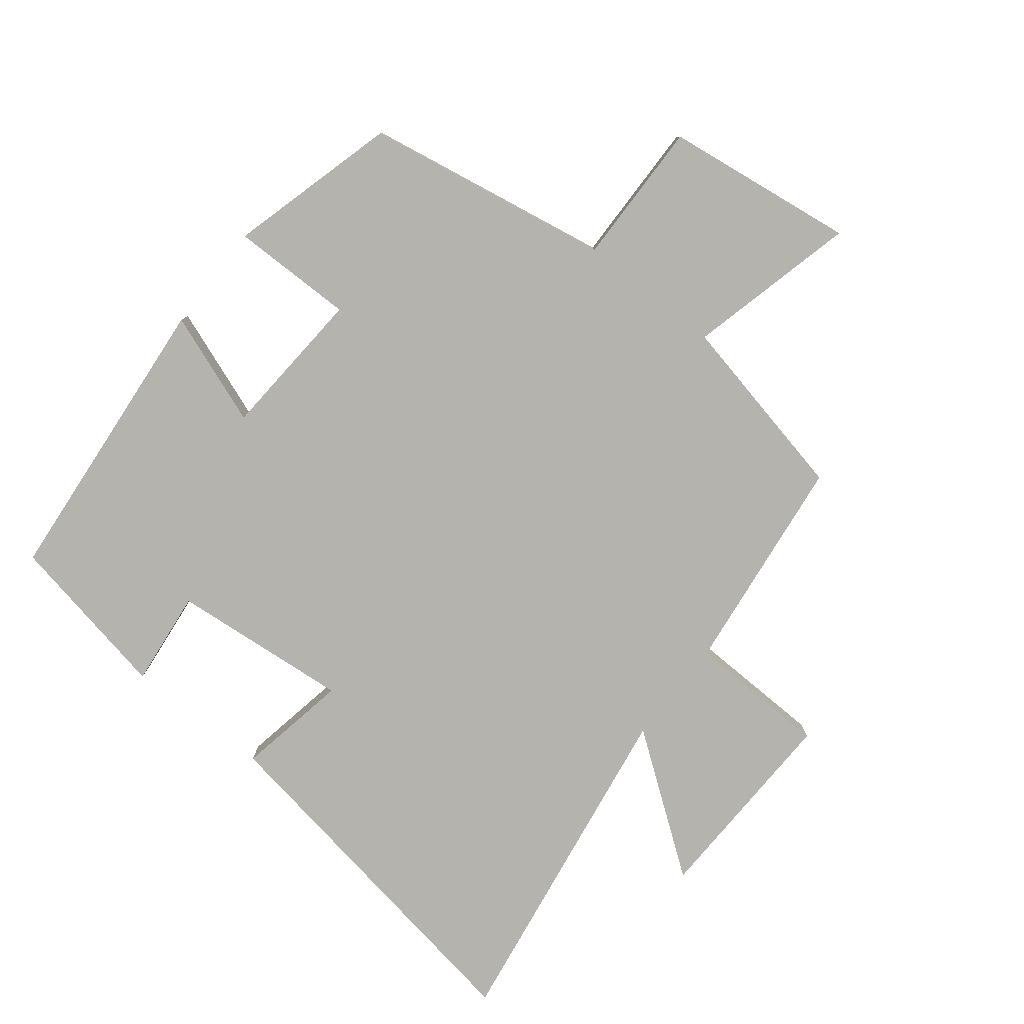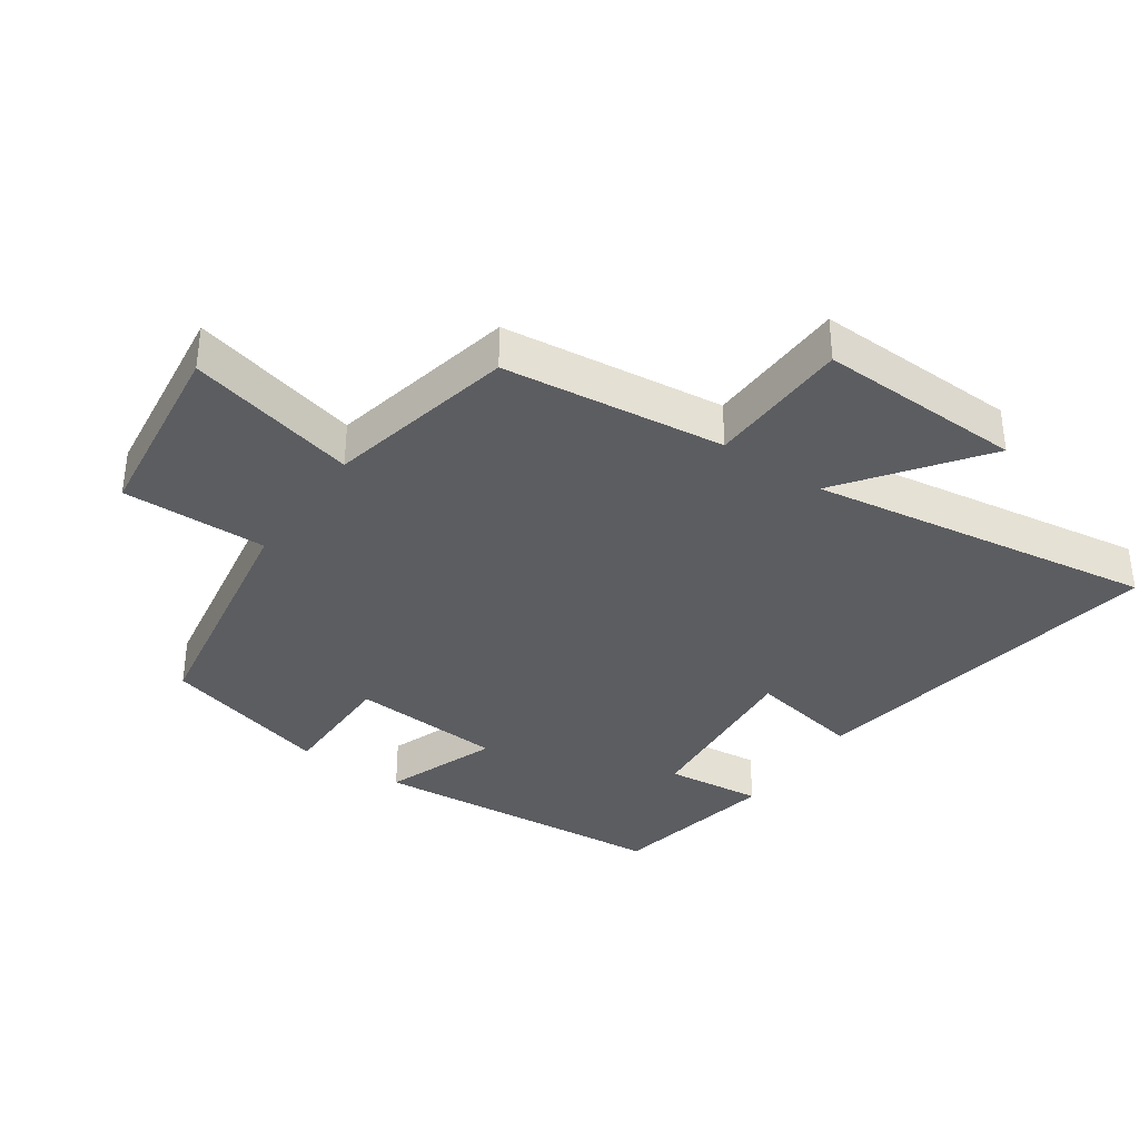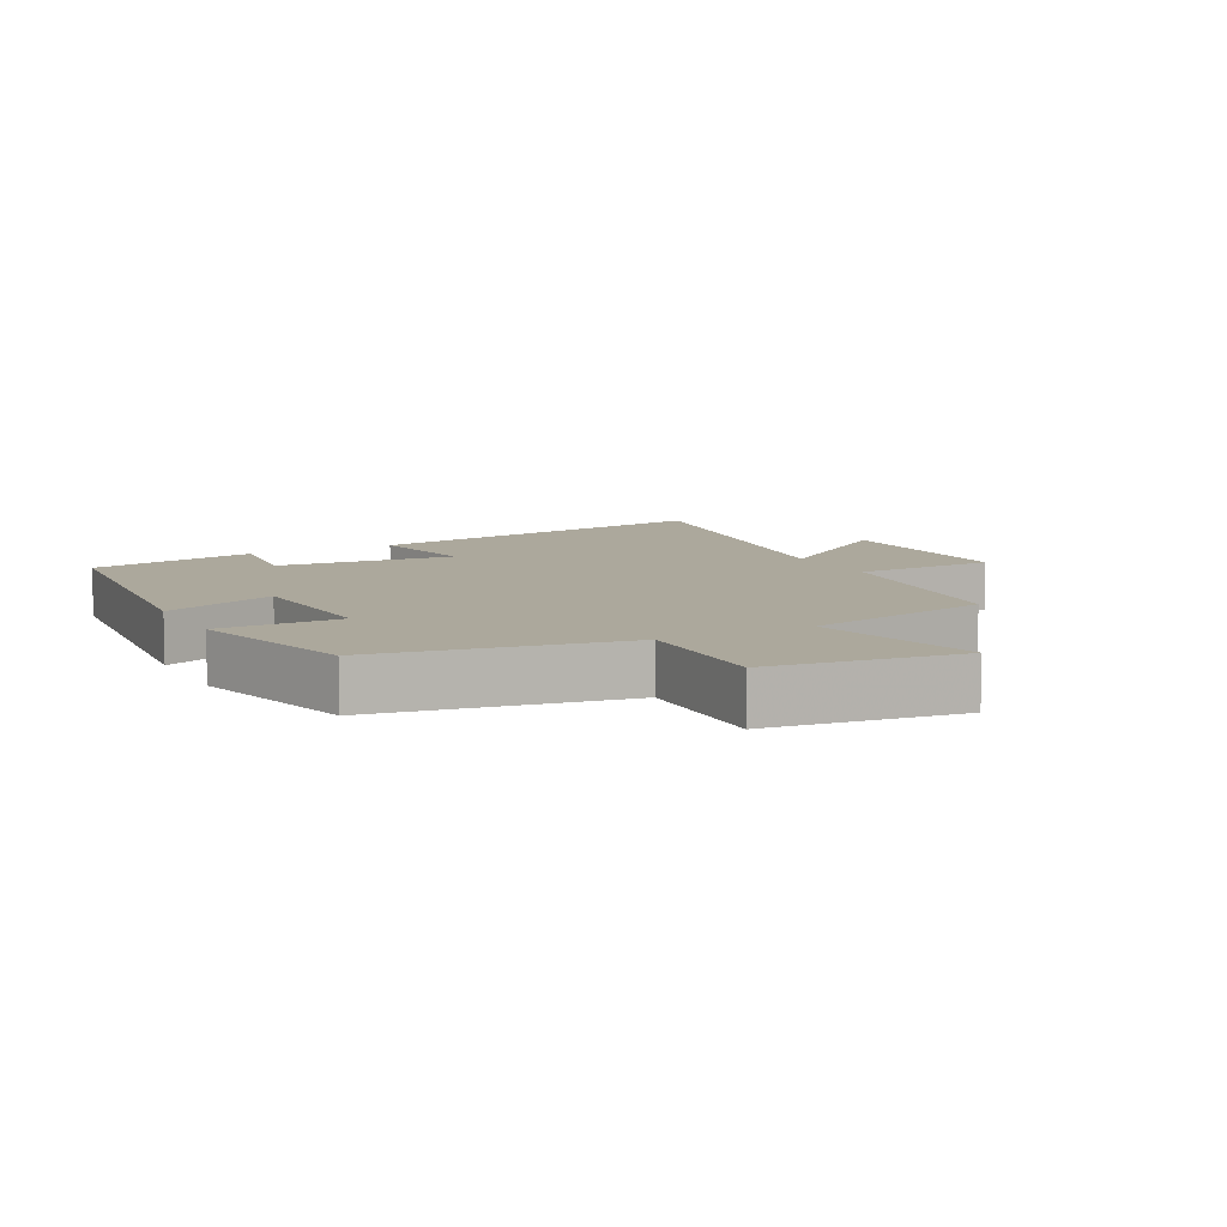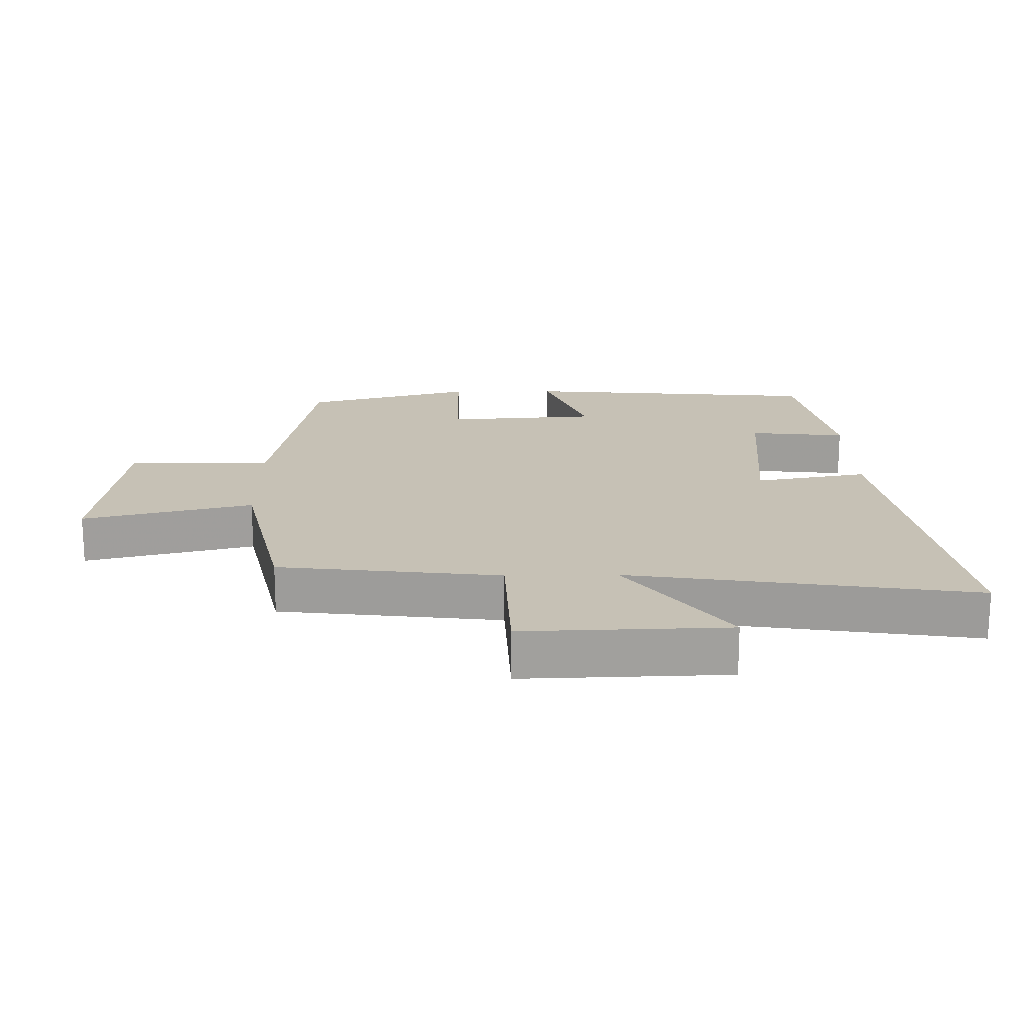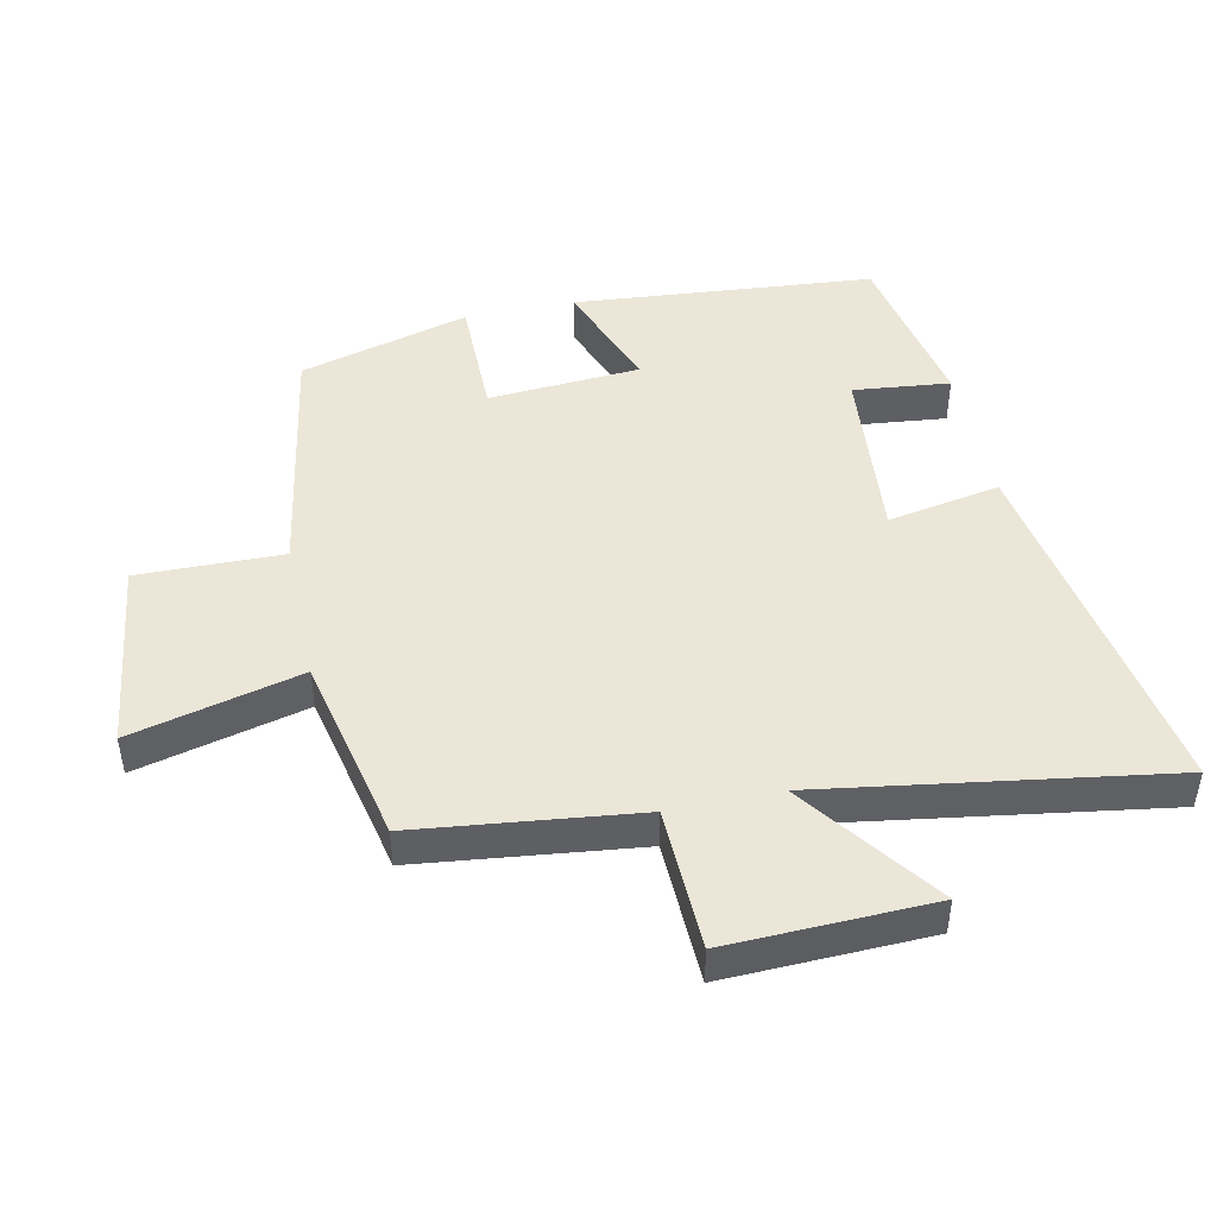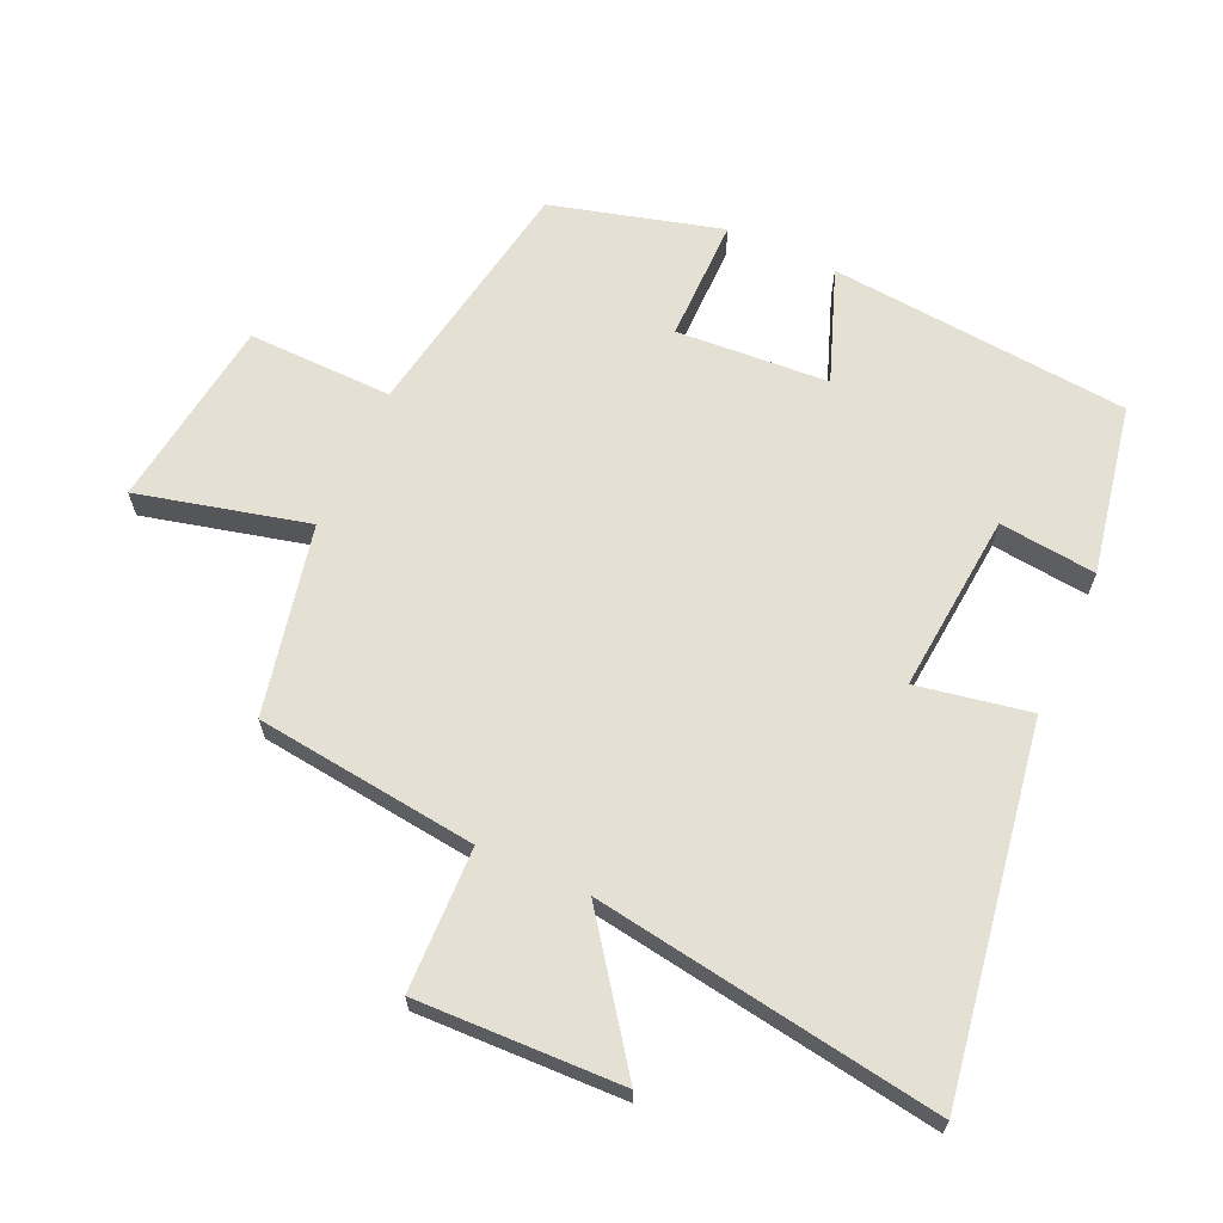
<metadata>
{"format":"obj","ext":"obj","renderer":"f3d","projection":"perspective","resolution":1024,"background":"white","views":[{"elev":-80.0,"azim":141.9,"up":"+Y"},{"elev":-36.2,"azim":-124.7,"up":"+Y"},{"elev":8.5,"azim":152.5,"up":"+Y"},{"elev":18.7,"azim":-90.8,"up":"+Y"},{"elev":46.5,"azim":-102.0,"up":"+Y"},{"elev":65.5,"azim":-65.5,"up":"+Y"}]}
</metadata>
<code>
v 0.429 0.07 -0.435
v 0.052 0.07 -0.5
v 0.056 0.07 -0.721
v -0.236 0.07 -0.759
v -0.172 0.07 -0.5
v -0.46 0.07 -0.438
v -0.5 0.07 -0.1
v -0.718 0.07 -0.093
v -0.708 0.07 0.219
v -0.5 0.07 0.066
v -0.581 0.07 0.592
v -0.024 0.07 0.5
v -0.056 0.07 0.328
v 0.218 0.07 0.352
v 0.202 0.07 0.5
v 0.46 0.07 0.45
v 0.5 0.07 -0.008
v 0.328 0.07 0.056
v 0.312 0.07 -0.176
v 0.5 0.07 -0.176
v 0.429 0 -0.435
v 0.052 0 -0.5
v 0.056 0 -0.721
v -0.236 0 -0.759
v -0.172 0 -0.5
v -0.46 0 -0.438
v -0.5 0 -0.1
v -0.718 0 -0.093
v -0.708 0 0.219
v -0.5 0 0.066
v -0.581 0 0.592
v -0.024 0 0.5
v -0.056 0 0.328
v 0.218 0 0.352
v 0.202 0 0.5
v 0.46 0 0.45
v 0.5 0 -0.008
v 0.328 0 0.056
v 0.312 0 -0.176
v 0.5 0 -0.176
f 19 20 1 2
f 18 19 2
f 16 17 18
f 15 16 18
f 14 15 18
f 13 14 18 2
f 10 11 12 13
f 10 13 2 3
f 7 8 9 10
f 5 6 7 10
f 5 10 3
f 3 4 5
f 22 21 40 39
f 22 39 38
f 38 37 36
f 38 36 35
f 38 35 34
f 22 38 34 33
f 33 32 31 30
f 23 22 33 30
f 30 29 28 27
f 30 27 26 25
f 23 30 25
f 25 24 23
f 1 21 22 2
f 2 22 23 3
f 3 23 24 4
f 4 24 25 5
f 5 25 26 6
f 6 26 27 7
f 7 27 28 8
f 8 28 29 9
f 9 29 30 10
f 10 30 31 11
f 11 31 32 12
f 12 32 33 13
f 13 33 34 14
f 14 34 35 15
f 15 35 36 16
f 16 36 37 17
f 17 37 38 18
f 18 38 39 19
f 19 39 40 20
f 20 40 21 1

</code>
